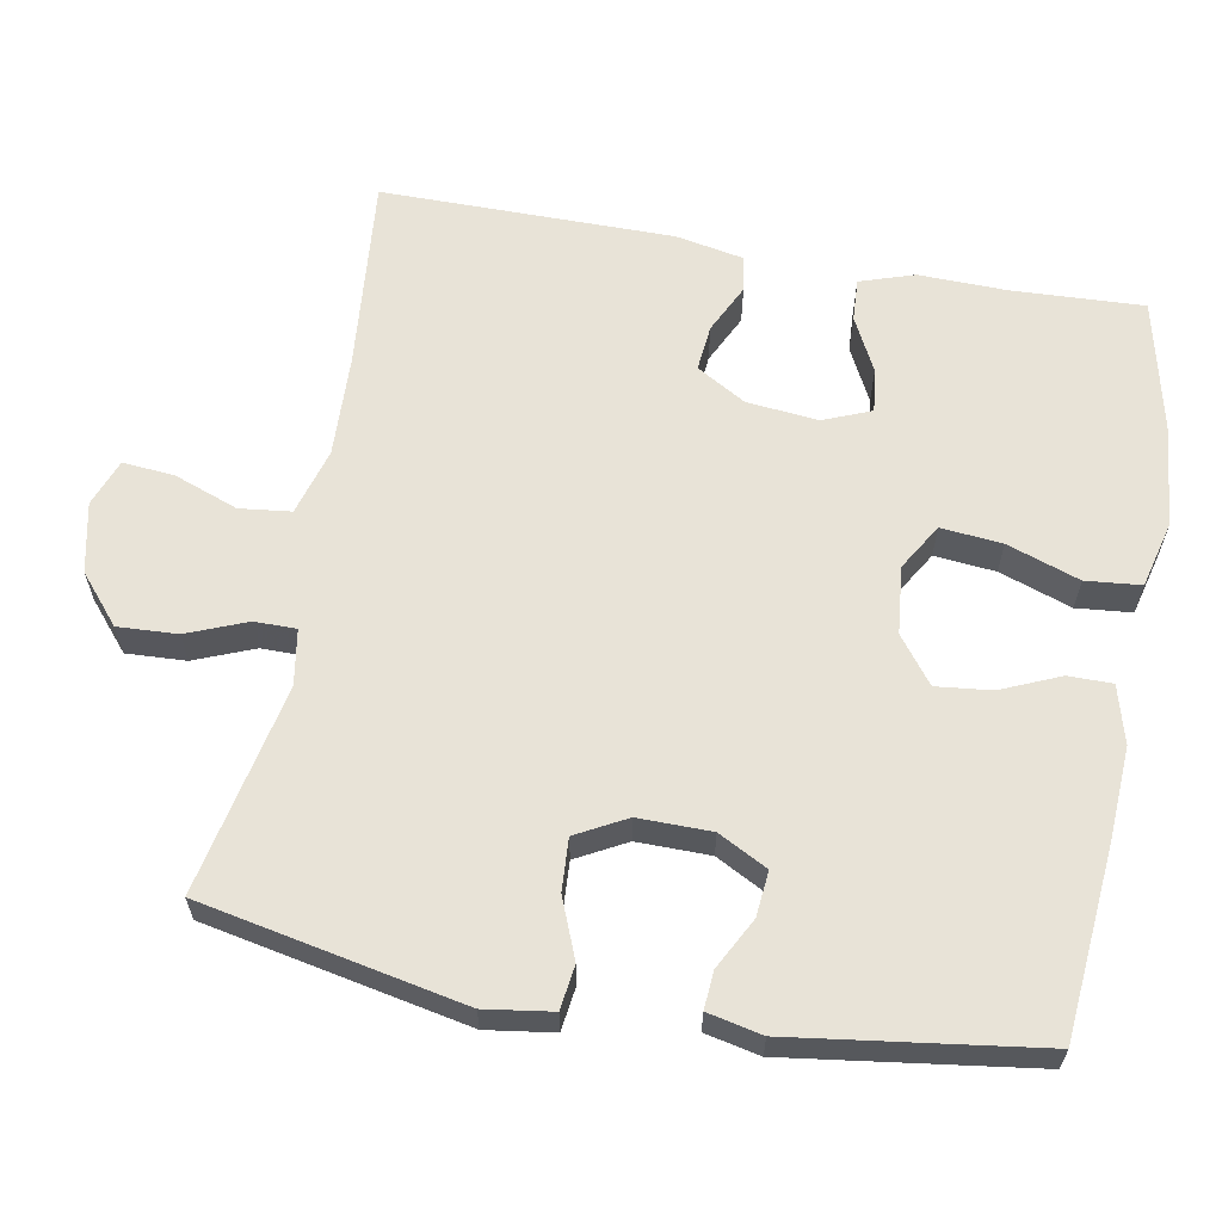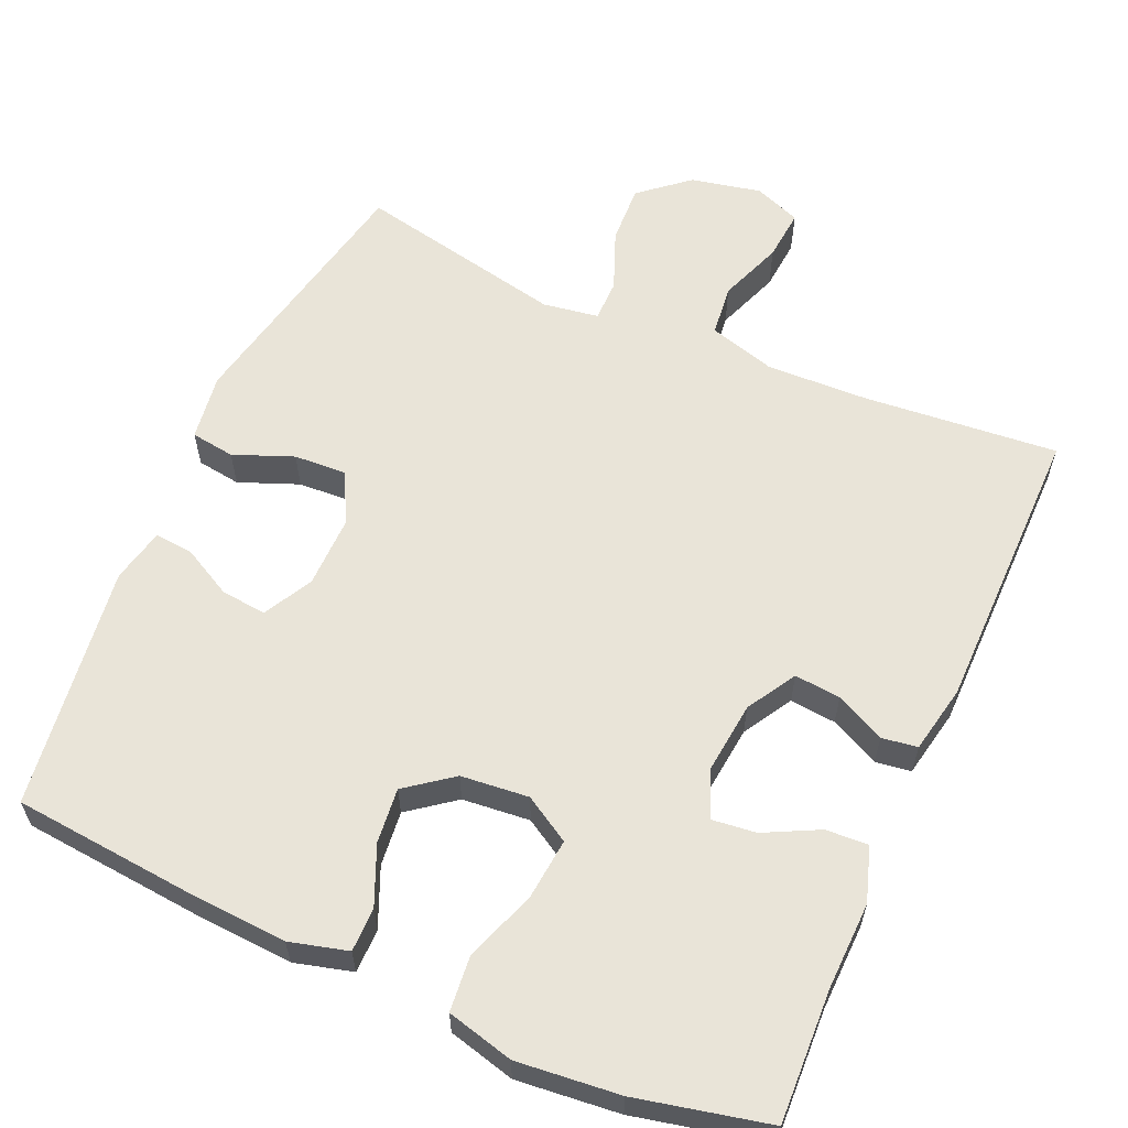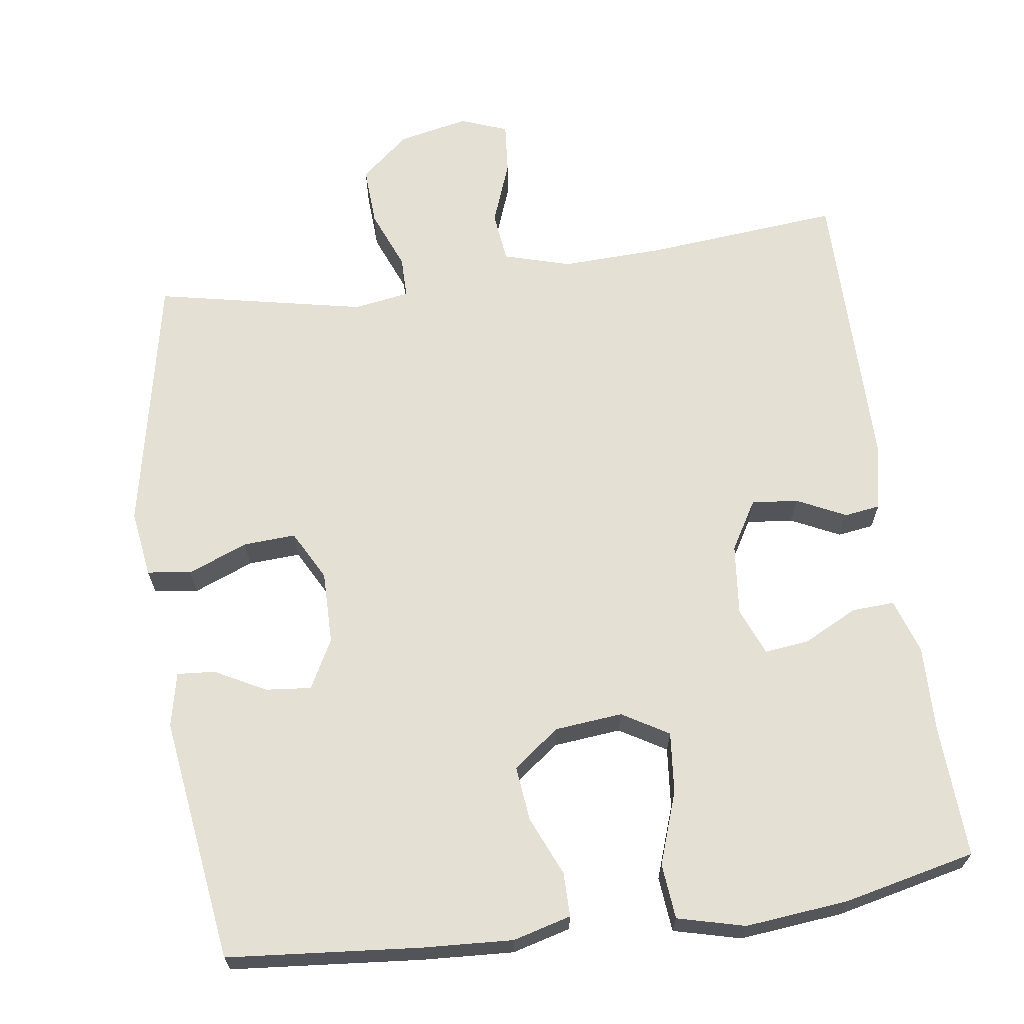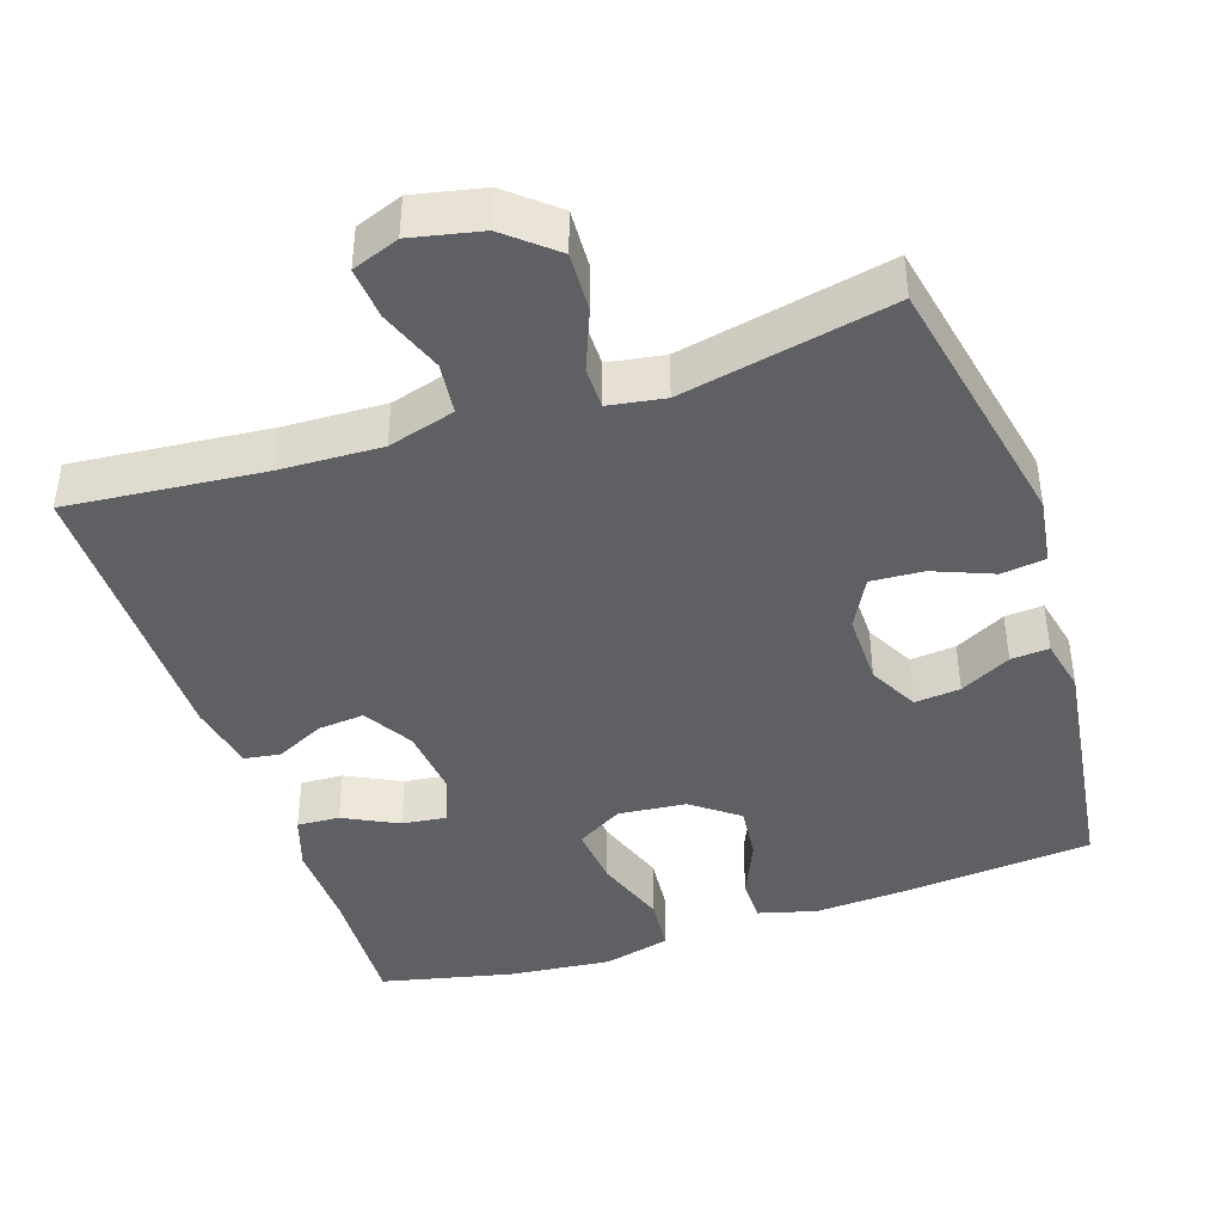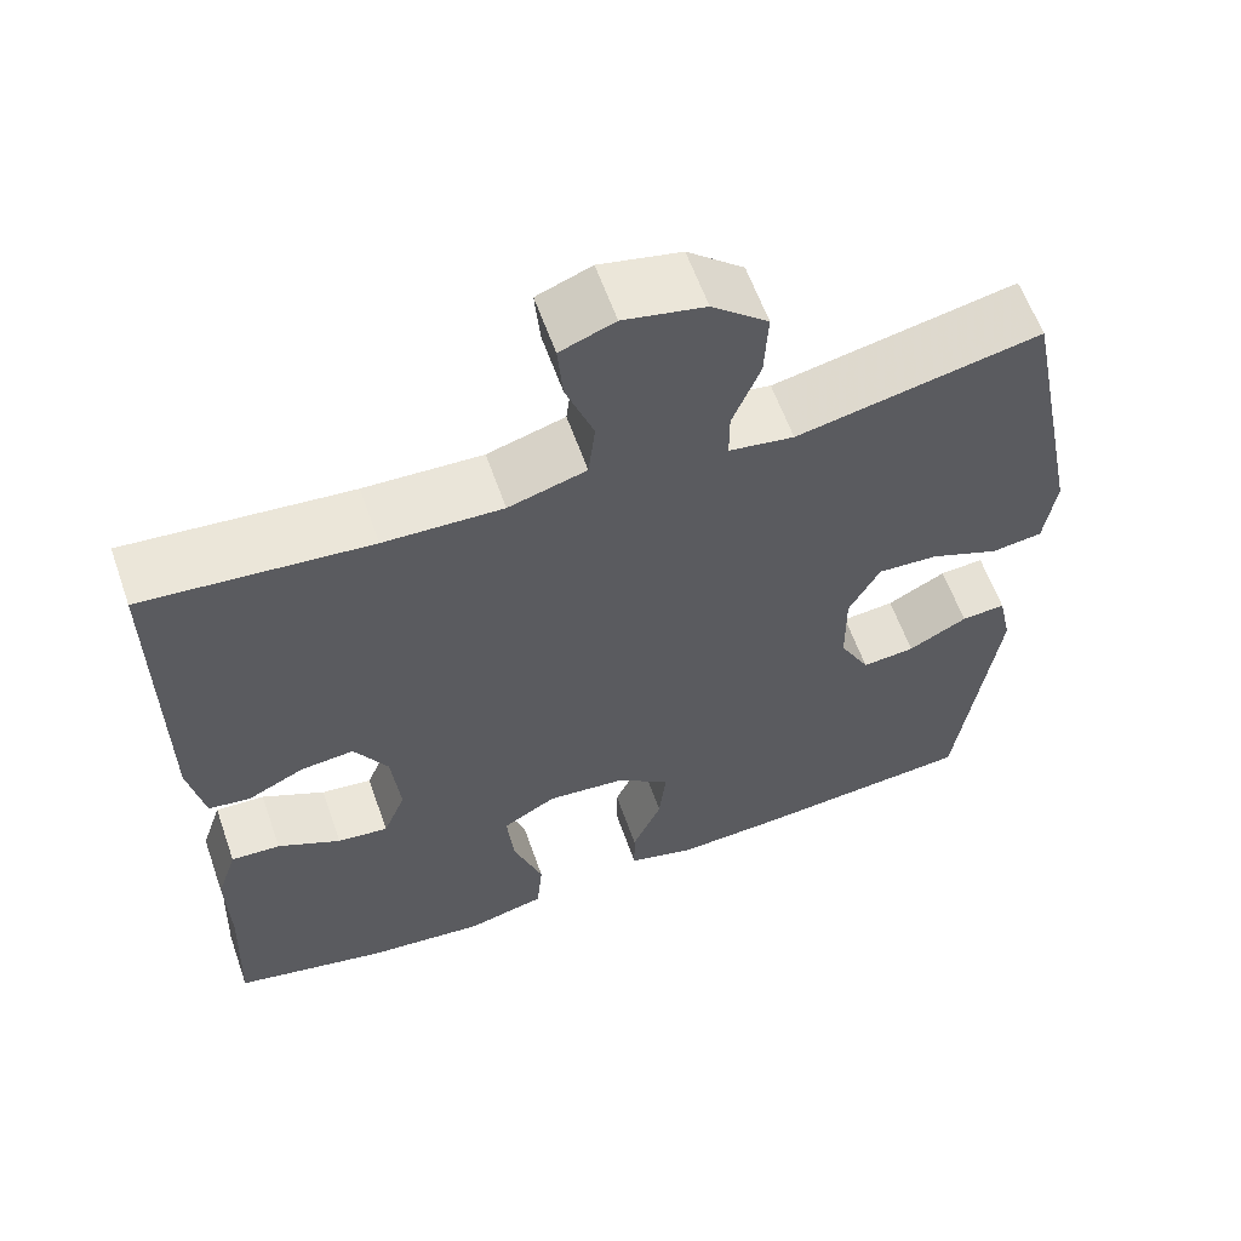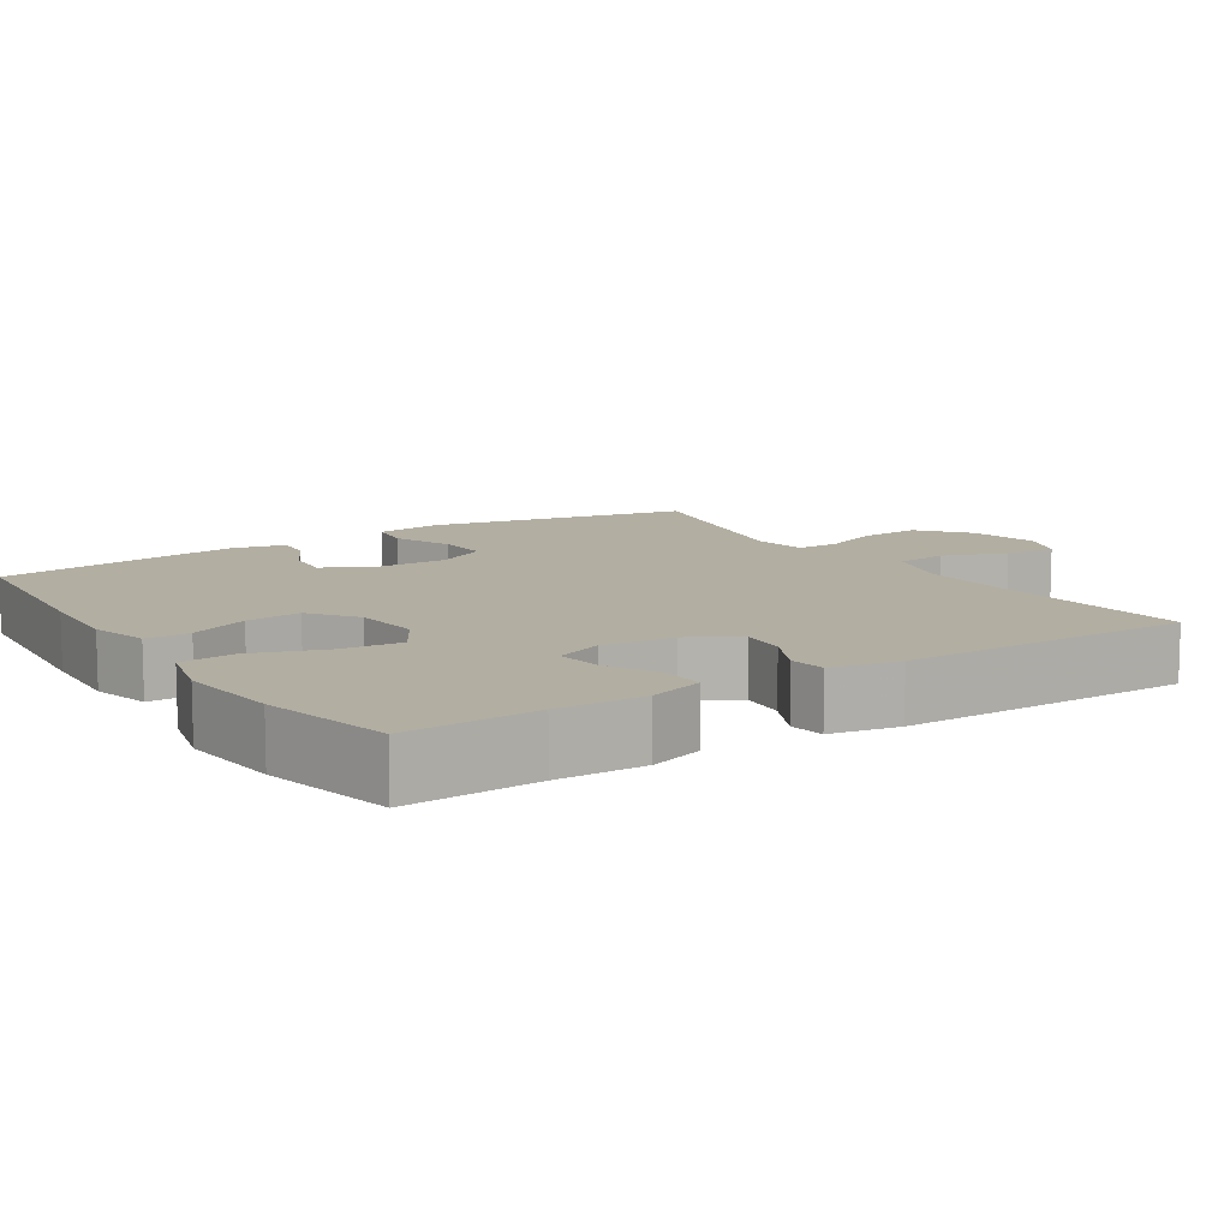
<metadata>
{"format":"obj","ext":"obj","renderer":"f3d","projection":"perspective","resolution":1024,"background":"white","views":[{"elev":62.0,"azim":100.3,"up":"+Y"},{"elev":60.2,"azim":-156.1,"up":"+Y"},{"elev":66.0,"azim":172.0,"up":"+Y"},{"elev":-42.1,"azim":18.4,"up":"+Y"},{"elev":60.5,"azim":-19.4,"up":"+Z"},{"elev":10.7,"azim":-123.0,"up":"+Y"}]}
</metadata>
<code>
v 0.5 0.07 -0.5
v 0.243 0.07 -0.523
v 0.121 0.07 -0.53
v 0.043 0.07 -0.509
v 0.043 0.07 -0.45
v 0.077 0.07 -0.371
v 0.085 0.07 -0.297
v 0.023 0.07 -0.25
v -0.068 0.07 -0.241
v -0.13 0.07 -0.278
v -0.122 0.07 -0.36
v -0.088 0.07 -0.457
v -0.095 0.07 -0.531
v -0.185 0.07 -0.554
v -0.323 0.07 -0.54
v -0.5 0.07 -0.5
v -0.492 0.07 -0.323
v -0.495 0.07 -0.205
v -0.471 0.07 -0.132
v -0.414 0.07 -0.135
v -0.341 0.07 -0.172
v -0.282 0.07 -0.179
v -0.256 0.07 -0.115
v -0.266 0.07 -0.019
v -0.305 0.07 0.047
v -0.367 0.07 0.041
v -0.433 0.07 0.009
v -0.481 0.07 0.016
v -0.499 0.07 0.108
v -0.5 0.07 0.5
v -0.239 0.07 0.476
v -0.102 0.07 0.471
v -0.012 0.07 0.497
v -0.004 0.07 0.566
v -0.036 0.07 0.652
v -0.042 0.07 0.721
v 0.021 0.07 0.745
v 0.115 0.07 0.725
v 0.18 0.07 0.67
v 0.176 0.07 0.59
v 0.144 0.07 0.51
v 0.144 0.07 0.454
v 0.219 0.07 0.442
v 0.5 0.07 0.5
v 0.571 0.07 0.149
v 0.558 0.07 0.059
v 0.499 0.07 0.051
v 0.419 0.07 0.083
v 0.349 0.07 0.087
v 0.313 0.07 0.02
v 0.314 0.07 -0.078
v 0.349 0.07 -0.144
v 0.41 0.07 -0.138
v 0.478 0.07 -0.102
v 0.529 0.07 -0.098
v 0.545 0.07 -0.171
v 0.5 0 -0.5
v 0.243 0 -0.523
v 0.121 0 -0.53
v 0.043 0 -0.509
v 0.043 0 -0.45
v 0.077 0 -0.371
v 0.085 0 -0.297
v 0.023 0 -0.25
v -0.068 0 -0.241
v -0.13 0 -0.278
v -0.122 0 -0.36
v -0.088 0 -0.457
v -0.095 0 -0.531
v -0.185 0 -0.554
v -0.323 0 -0.54
v -0.5 0 -0.5
v -0.492 0 -0.323
v -0.495 0 -0.205
v -0.471 0 -0.132
v -0.414 0 -0.135
v -0.341 0 -0.172
v -0.282 0 -0.179
v -0.256 0 -0.115
v -0.266 0 -0.019
v -0.305 0 0.047
v -0.367 0 0.041
v -0.433 0 0.009
v -0.481 0 0.016
v -0.499 0 0.108
v -0.5 0 0.5
v -0.239 0 0.476
v -0.102 0 0.471
v -0.012 0 0.497
v -0.004 0 0.566
v -0.036 0 0.652
v -0.042 0 0.721
v 0.021 0 0.745
v 0.115 0 0.725
v 0.18 0 0.67
v 0.176 0 0.59
v 0.144 0 0.51
v 0.144 0 0.454
v 0.219 0 0.442
v 0.5 0 0.5
v 0.571 0 0.149
v 0.558 0 0.059
v 0.499 0 0.051
v 0.419 0 0.083
v 0.349 0 0.087
v 0.313 0 0.02
v 0.314 0 -0.078
v 0.349 0 -0.144
v 0.41 0 -0.138
v 0.478 0 -0.102
v 0.529 0 -0.098
v 0.545 0 -0.171
f 53 54 55 56
f 52 53 56 1
f 51 52 1 2
f 50 51 2 3
f 45 46 47 48
f 43 44 45 48
f 42 43 48 49
f 38 39 40 41
f 38 41 42
f 37 38 42
f 34 35 36 37
f 33 34 37 42
f 32 33 42 49
f 28 29 30 31
f 26 27 28 31
f 25 26 31 32
f 24 25 32 49
f 18 19 20 21
f 17 18 21 22
f 16 17 22
f 15 16 22
f 14 15 22 23
f 11 12 13 14
f 10 11 14 23
f 3 4 5 6
f 50 3 6 7
f 49 50 7 8
f 24 49 8 9
f 9 10 23 24
f 112 111 110 109
f 57 112 109 108
f 58 57 108 107
f 59 58 107 106
f 104 103 102 101
f 104 101 100 99
f 105 104 99 98
f 97 96 95 94
f 98 97 94
f 98 94 93
f 93 92 91 90
f 98 93 90 89
f 105 98 89 88
f 87 86 85 84
f 87 84 83 82
f 88 87 82 81
f 105 88 81 80
f 77 76 75 74
f 78 77 74 73
f 78 73 72
f 78 72 71
f 79 78 71 70
f 70 69 68 67
f 79 70 67 66
f 62 61 60 59
f 63 62 59 106
f 64 63 106 105
f 65 64 105 80
f 80 79 66 65
f 1 57 58 2
f 2 58 59 3
f 3 59 60 4
f 4 60 61 5
f 5 61 62 6
f 6 62 63 7
f 7 63 64 8
f 8 64 65 9
f 9 65 66 10
f 10 66 67 11
f 11 67 68 12
f 12 68 69 13
f 13 69 70 14
f 14 70 71 15
f 15 71 72 16
f 16 72 73 17
f 17 73 74 18
f 18 74 75 19
f 19 75 76 20
f 20 76 77 21
f 21 77 78 22
f 22 78 79 23
f 23 79 80 24
f 24 80 81 25
f 25 81 82 26
f 26 82 83 27
f 27 83 84 28
f 28 84 85 29
f 29 85 86 30
f 30 86 87 31
f 31 87 88 32
f 32 88 89 33
f 33 89 90 34
f 34 90 91 35
f 35 91 92 36
f 36 92 93 37
f 37 93 94 38
f 38 94 95 39
f 39 95 96 40
f 40 96 97 41
f 41 97 98 42
f 42 98 99 43
f 43 99 100 44
f 44 100 101 45
f 45 101 102 46
f 46 102 103 47
f 47 103 104 48
f 48 104 105 49
f 49 105 106 50
f 50 106 107 51
f 51 107 108 52
f 52 108 109 53
f 53 109 110 54
f 54 110 111 55
f 55 111 112 56
f 56 112 57 1

</code>
